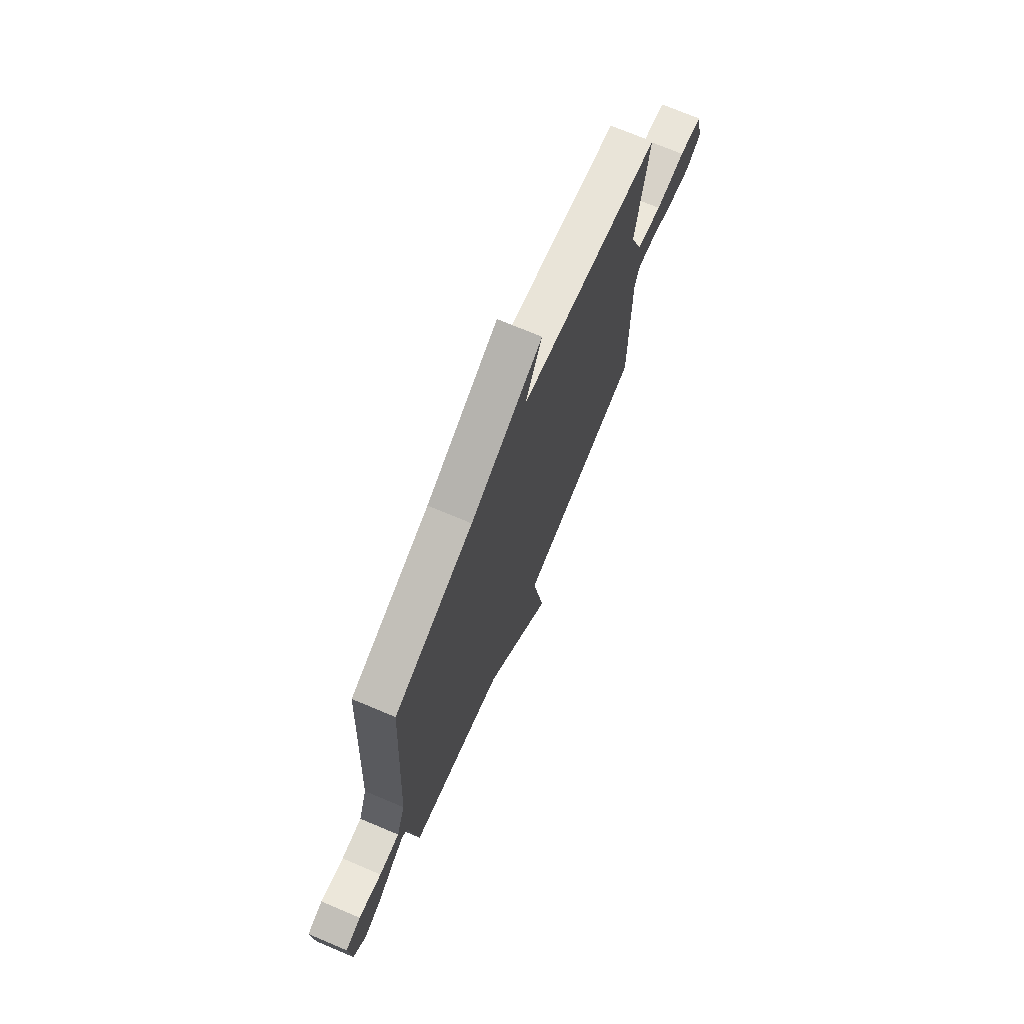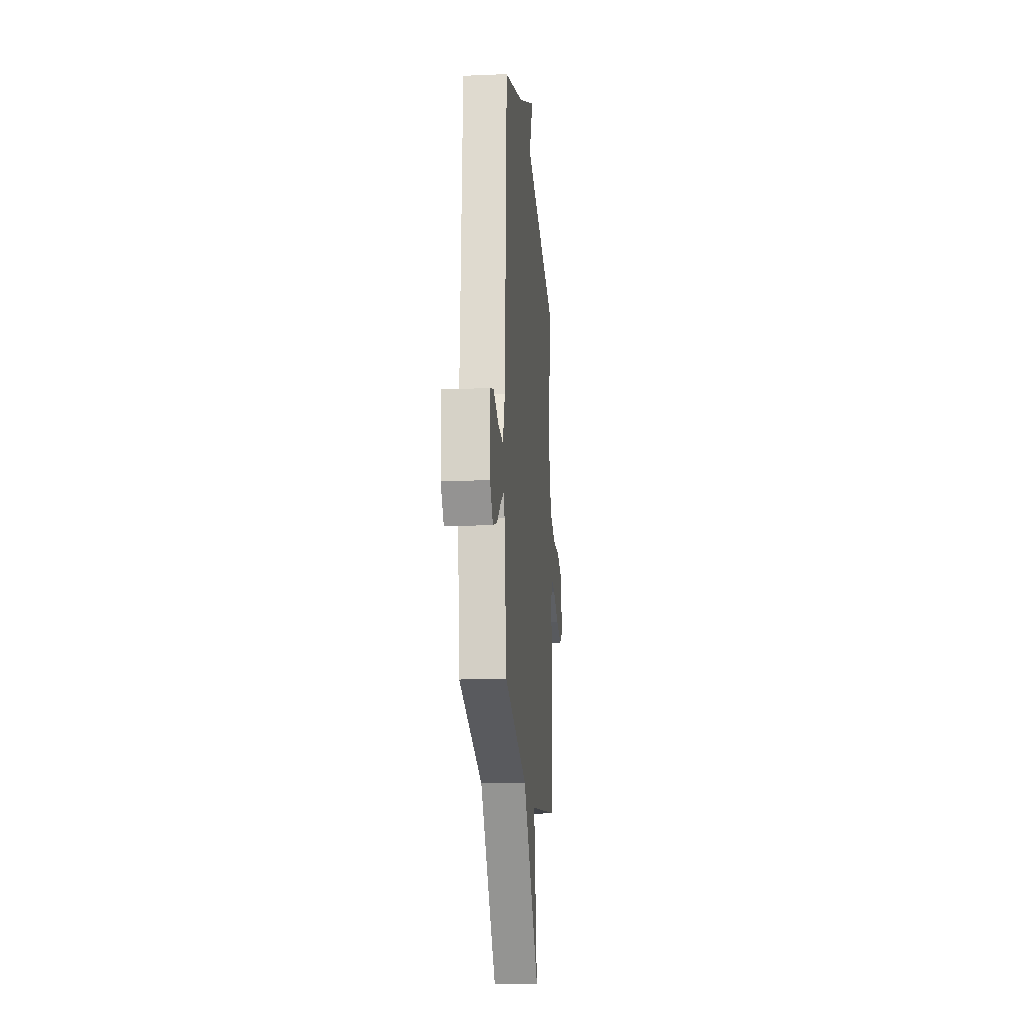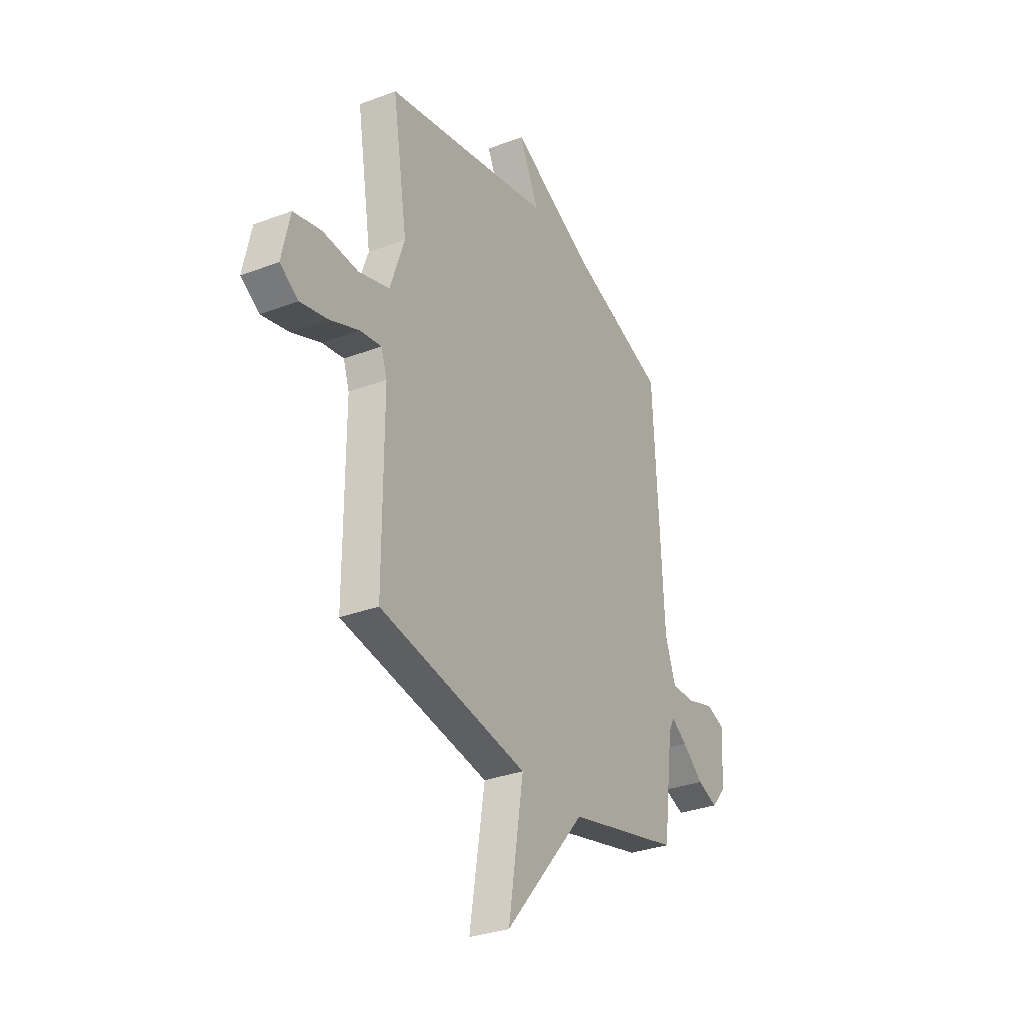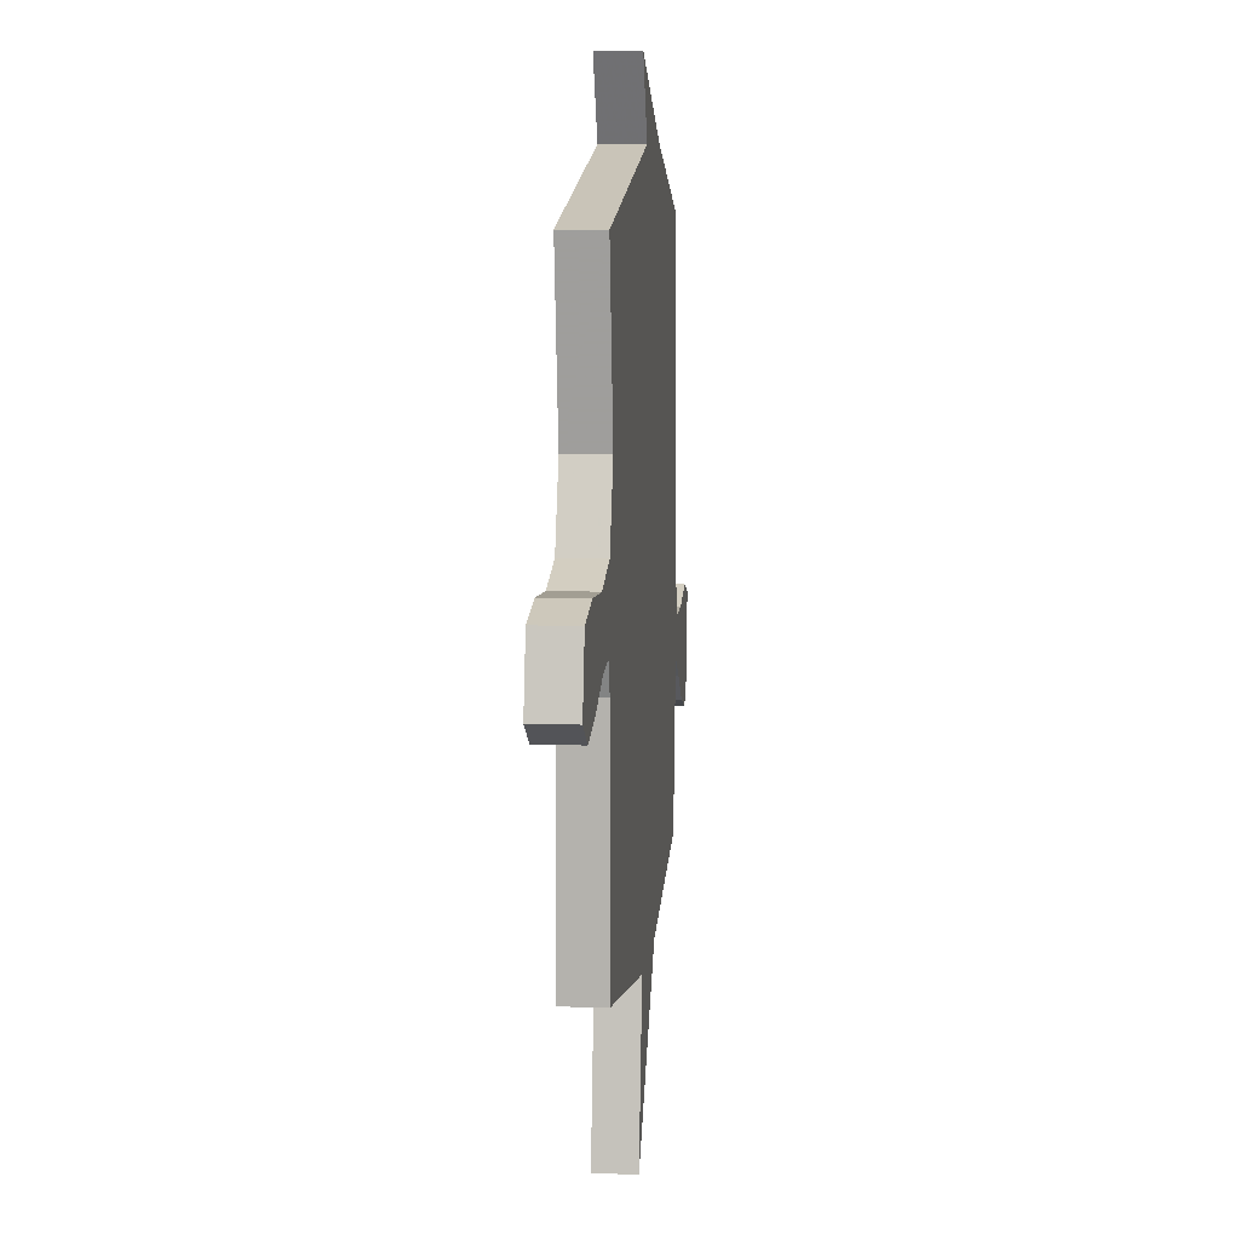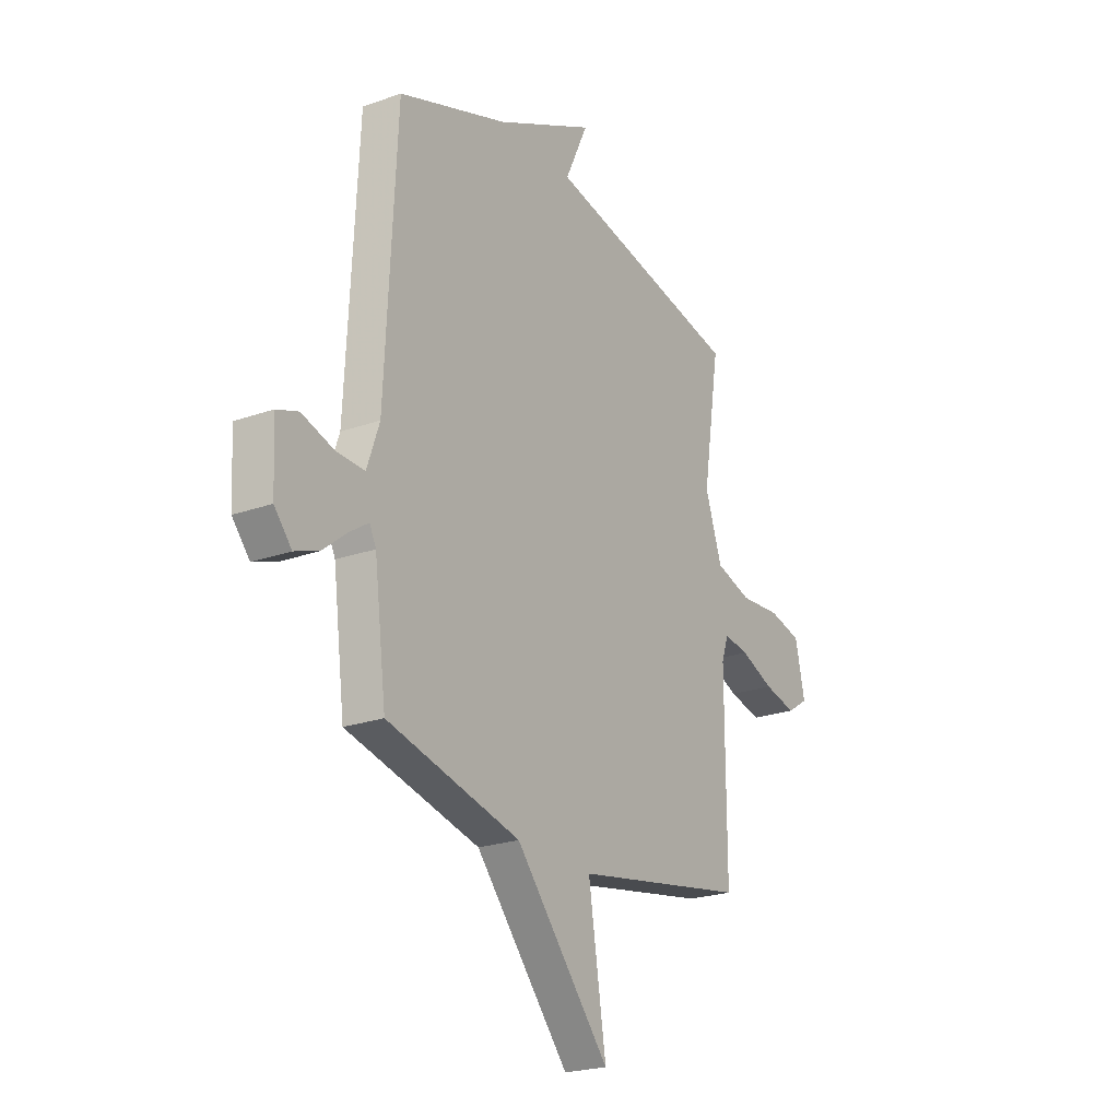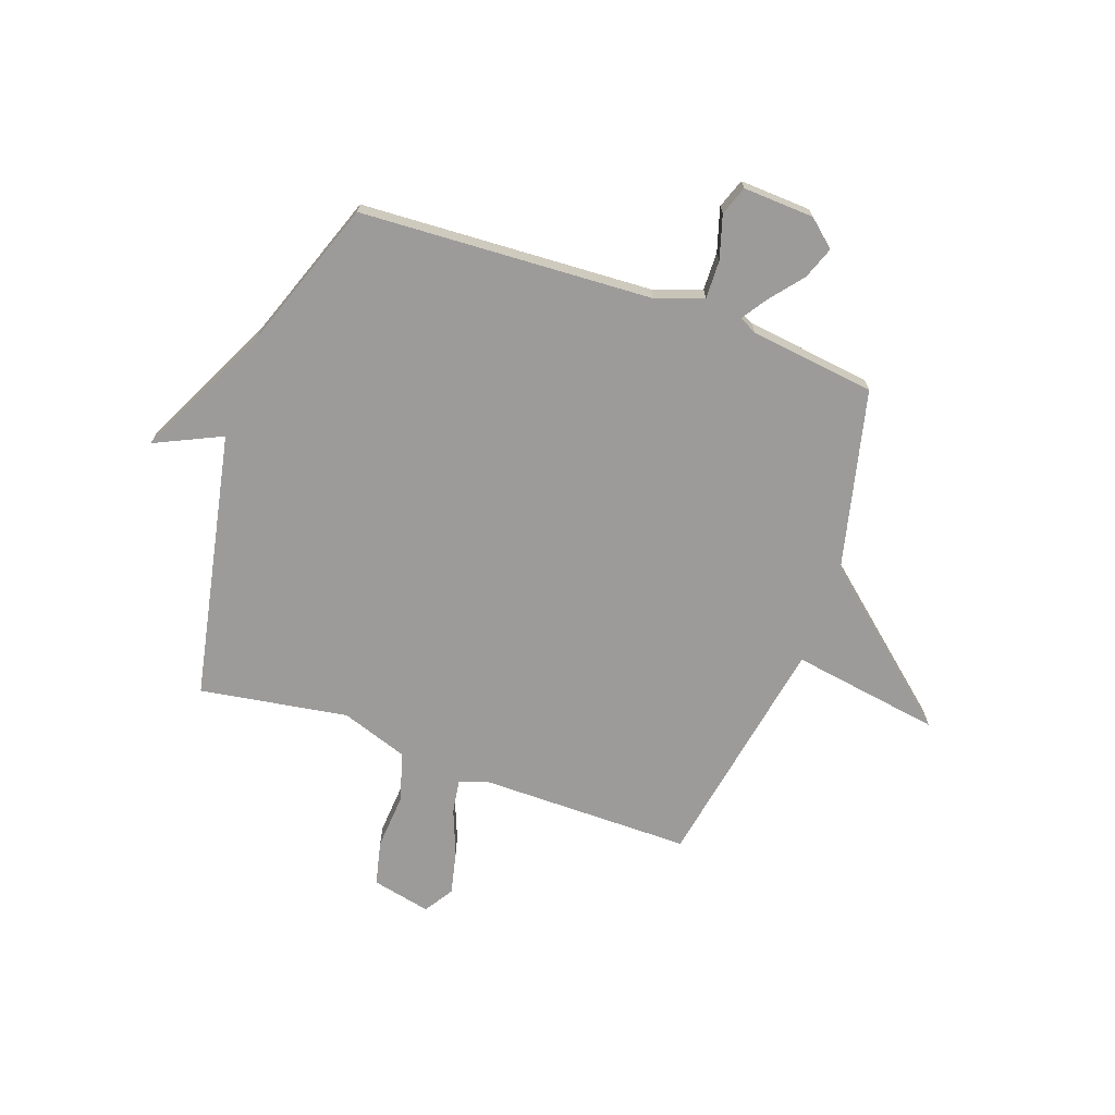
<metadata>
{"format":"obj","ext":"obj","renderer":"f3d","projection":"perspective","resolution":1024,"background":"white","views":[{"elev":72.6,"azim":112.9,"up":"+Z"},{"elev":-18.3,"azim":94.8,"up":"+Z"},{"elev":-31.2,"azim":-61.6,"up":"+Z"},{"elev":9.1,"azim":-84.3,"up":"+Z"},{"elev":-23.0,"azim":121.3,"up":"+Z"},{"elev":-69.9,"azim":70.5,"up":"+Y"}]}
</metadata>
<code>
v 0.5 0.07 -0.5
v 0.153 0.07 -0.582
v -0.093 0.07 -0.868
v -0.047 0.07 -0.582
v -0.5 0.07 -0.5
v -0.499 0.07 -0.091
v -0.517 0.07 -0.038
v -0.583 0.07 -0.048
v -0.671 0.07 -0.083
v -0.755 0.07 -0.102
v -0.811 0.07 -0.066
v -0.786 0.07 0.047
v -0.701 0.07 0.067
v -0.593 0.07 0.059
v -0.499 0.07 0.087
v -0.455 0.07 0.215
v -0.5 0.07 0.5
v 0.014 0.07 0.603
v -0.046 0.07 0.731
v 0.214 0.07 0.603
v 0.5 0.07 0.5
v 0.529 0.07 -0.06
v 0.561 0.07 -0.152
v 0.635 0.07 -0.15
v 0.718 0.07 -0.125
v 0.774 0.07 -0.145
v 0.767 0.07 -0.281
v 0.722 0.07 -0.333
v 0.66 0.07 -0.31
v 0.596 0.07 -0.258
v 0.548 0.07 -0.226
v 0.531 0.07 -0.26
v 0.5 0 -0.5
v 0.153 0 -0.582
v -0.093 0 -0.868
v -0.047 0 -0.582
v -0.5 0 -0.5
v -0.499 0 -0.091
v -0.517 0 -0.038
v -0.583 0 -0.048
v -0.671 0 -0.083
v -0.755 0 -0.102
v -0.811 0 -0.066
v -0.786 0 0.047
v -0.701 0 0.067
v -0.593 0 0.059
v -0.499 0 0.087
v -0.455 0 0.215
v -0.5 0 0.5
v 0.014 0 0.603
v -0.046 0 0.731
v 0.214 0 0.603
v 0.5 0 0.5
v 0.529 0 -0.06
v 0.561 0 -0.152
v 0.635 0 -0.15
v 0.718 0 -0.125
v 0.774 0 -0.145
v 0.767 0 -0.281
v 0.722 0 -0.333
v 0.66 0 -0.31
v 0.596 0 -0.258
v 0.548 0 -0.226
v 0.531 0 -0.26
f 28 29 30
f 27 28 30
f 26 27 30
f 25 26 30
f 24 25 30
f 23 24 30 31
f 22 23 31 32
f 32 1 2
f 22 32 2
f 21 22 2
f 20 21 2
f 16 17 18
f 15 16 18
f 12 13 14
f 11 12 14
f 10 11 14
f 9 10 14
f 8 9 14
f 7 8 14 15
f 6 7 15 18
f 4 5 6 18
f 2 3 4
f 20 2 4 18
f 18 19 20
f 62 61 60
f 62 60 59
f 62 59 58
f 62 58 57
f 62 57 56
f 63 62 56 55
f 64 63 55 54
f 34 33 64
f 34 64 54
f 34 54 53
f 34 53 52
f 50 49 48
f 50 48 47
f 46 45 44
f 46 44 43
f 46 43 42
f 46 42 41
f 46 41 40
f 47 46 40 39
f 50 47 39 38
f 50 38 37 36
f 36 35 34
f 50 36 34 52
f 52 51 50
f 1 33 34 2
f 2 34 35 3
f 3 35 36 4
f 4 36 37 5
f 5 37 38 6
f 6 38 39 7
f 7 39 40 8
f 8 40 41 9
f 9 41 42 10
f 10 42 43 11
f 11 43 44 12
f 12 44 45 13
f 13 45 46 14
f 14 46 47 15
f 15 47 48 16
f 16 48 49 17
f 17 49 50 18
f 18 50 51 19
f 19 51 52 20
f 20 52 53 21
f 21 53 54 22
f 22 54 55 23
f 23 55 56 24
f 24 56 57 25
f 25 57 58 26
f 26 58 59 27
f 27 59 60 28
f 28 60 61 29
f 29 61 62 30
f 30 62 63 31
f 31 63 64 32
f 32 64 33 1

</code>
